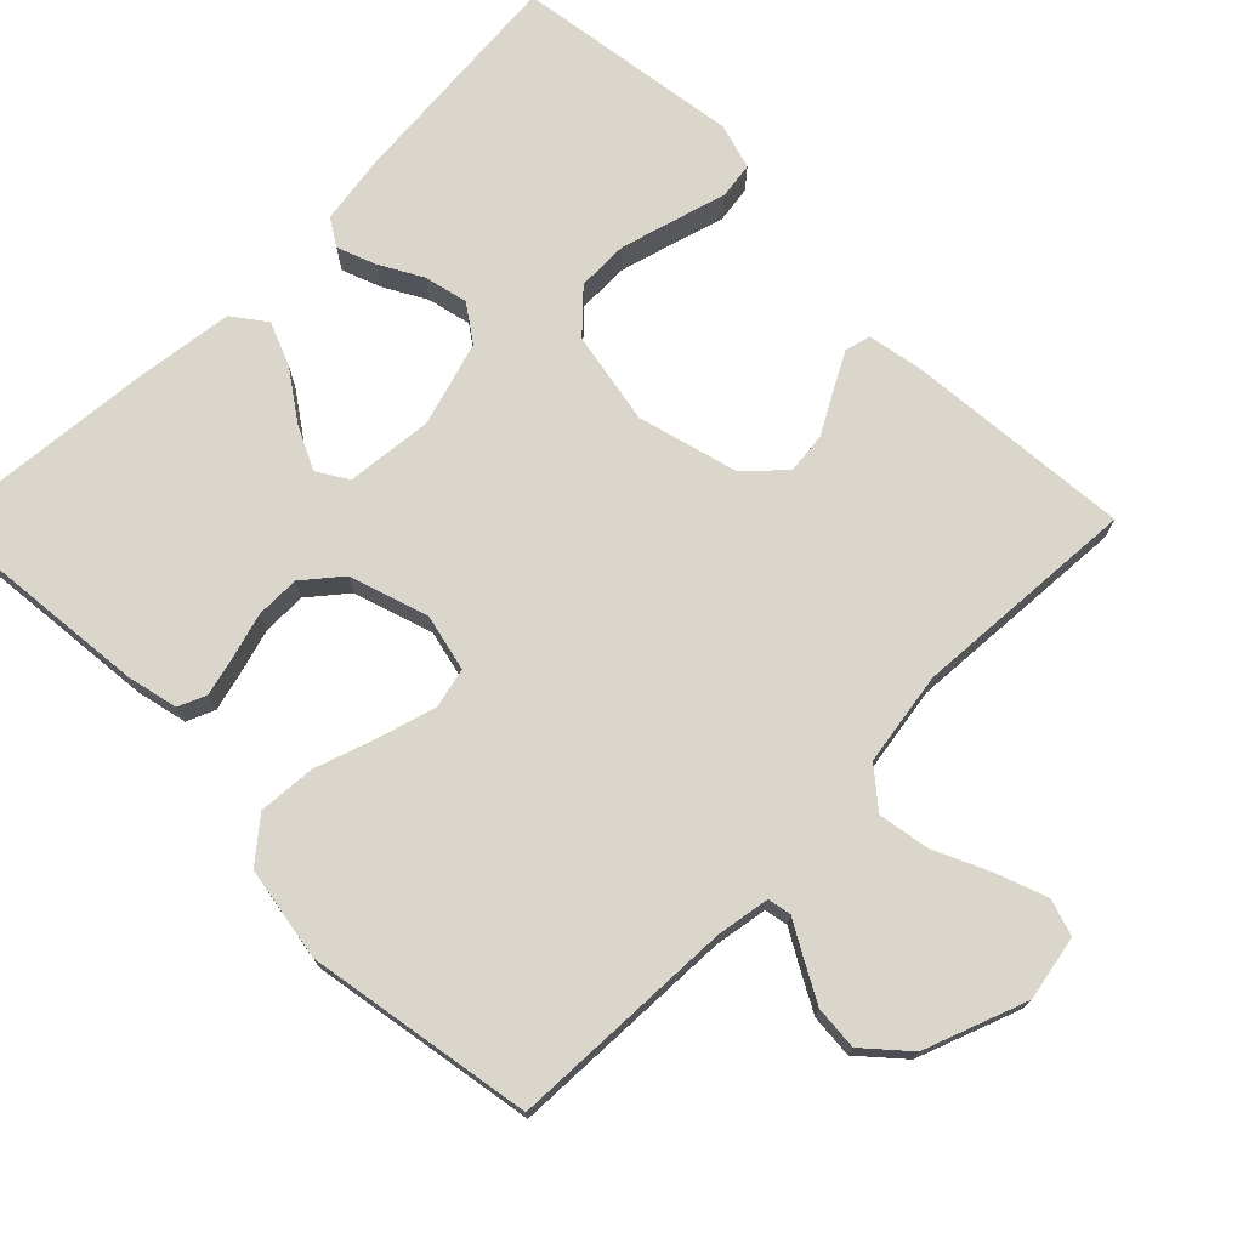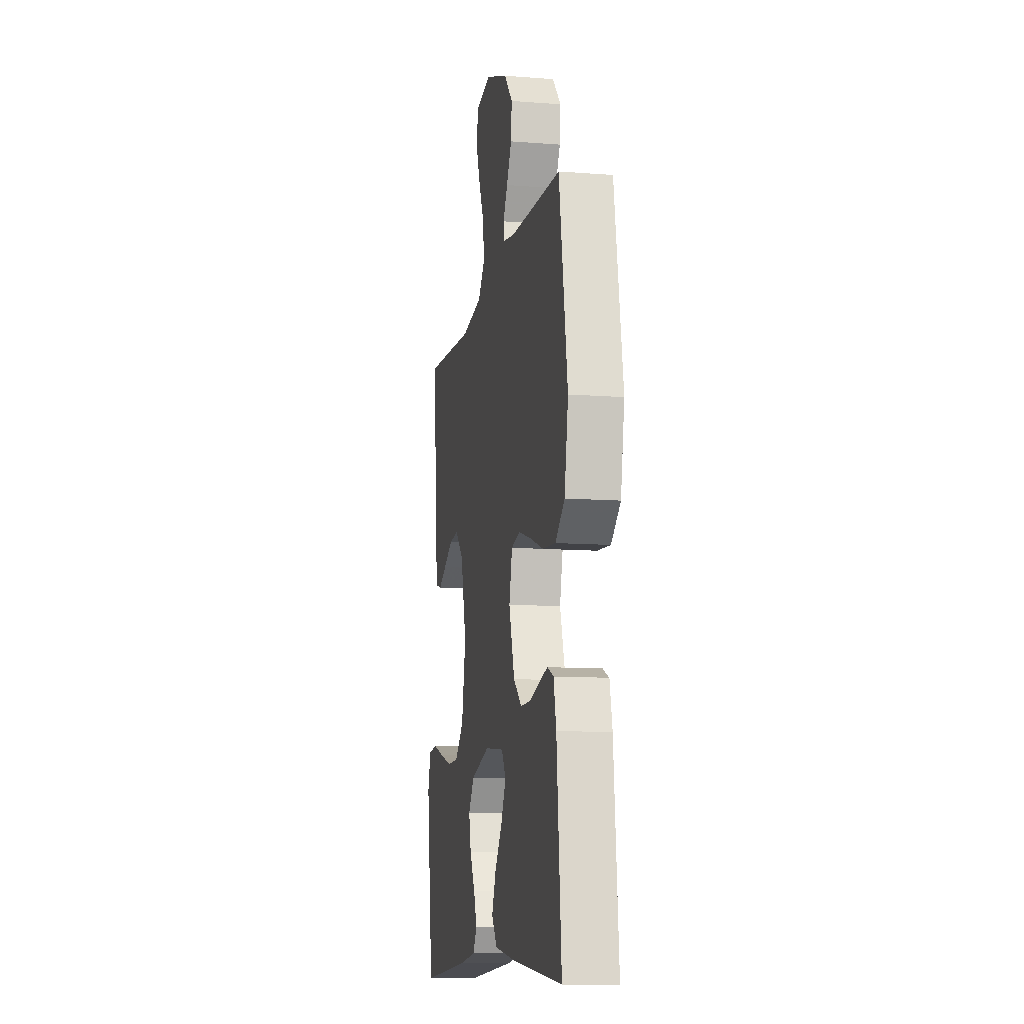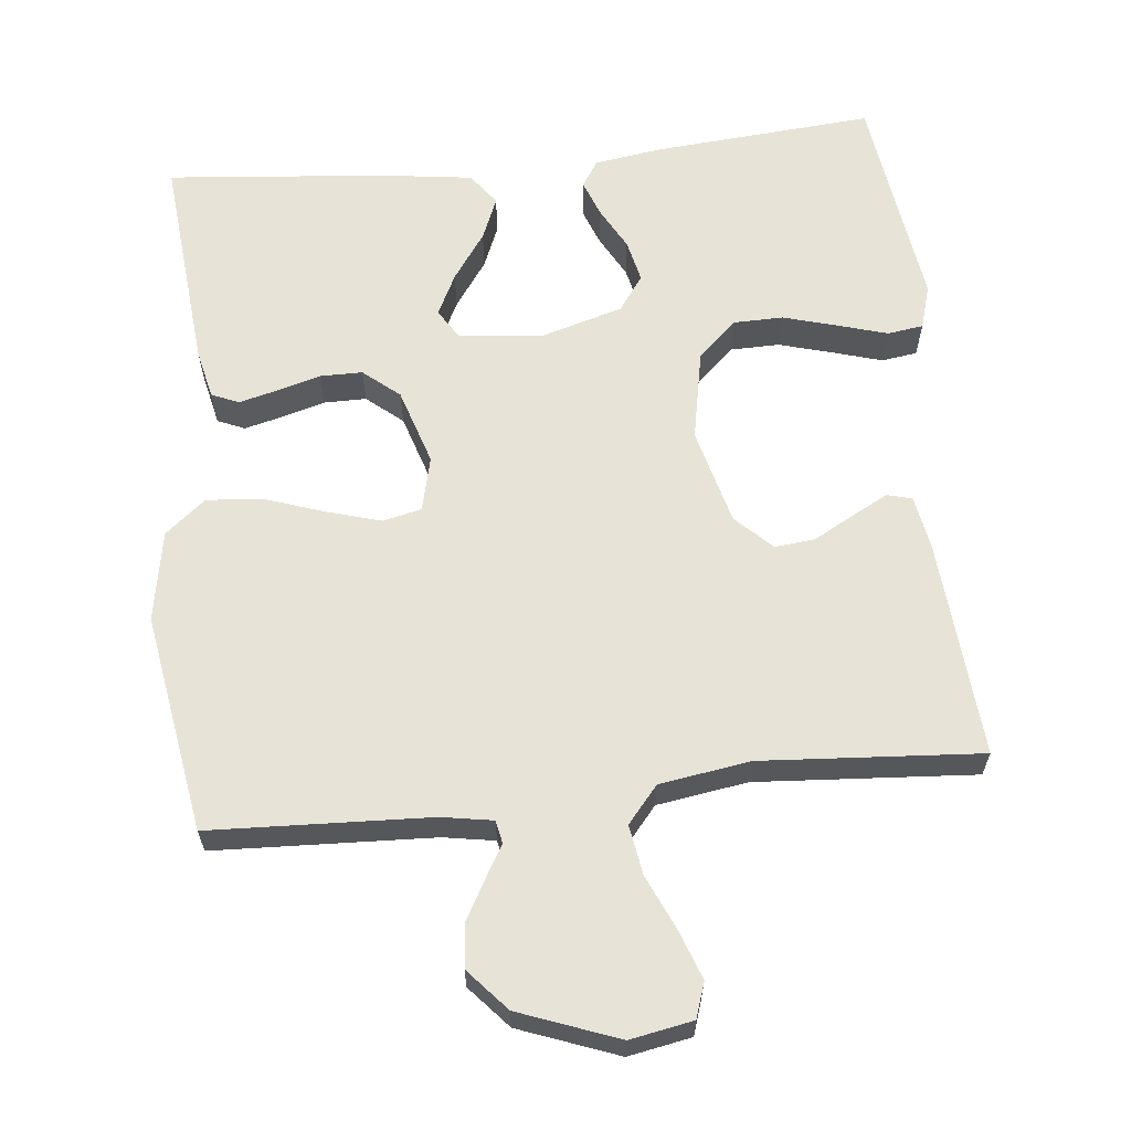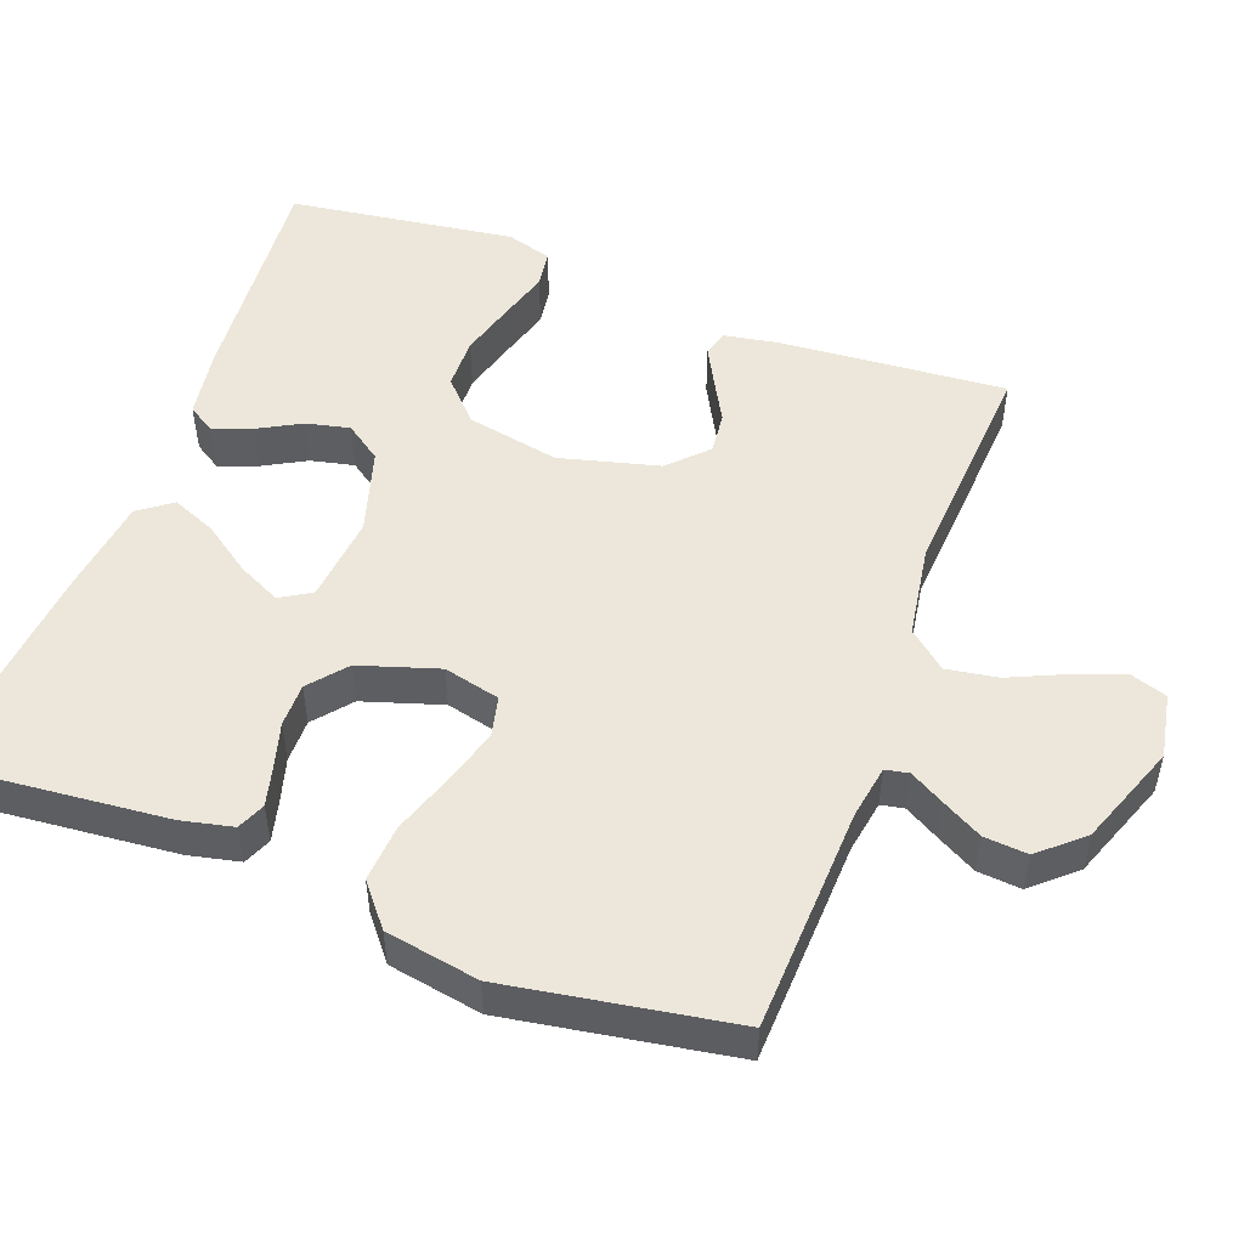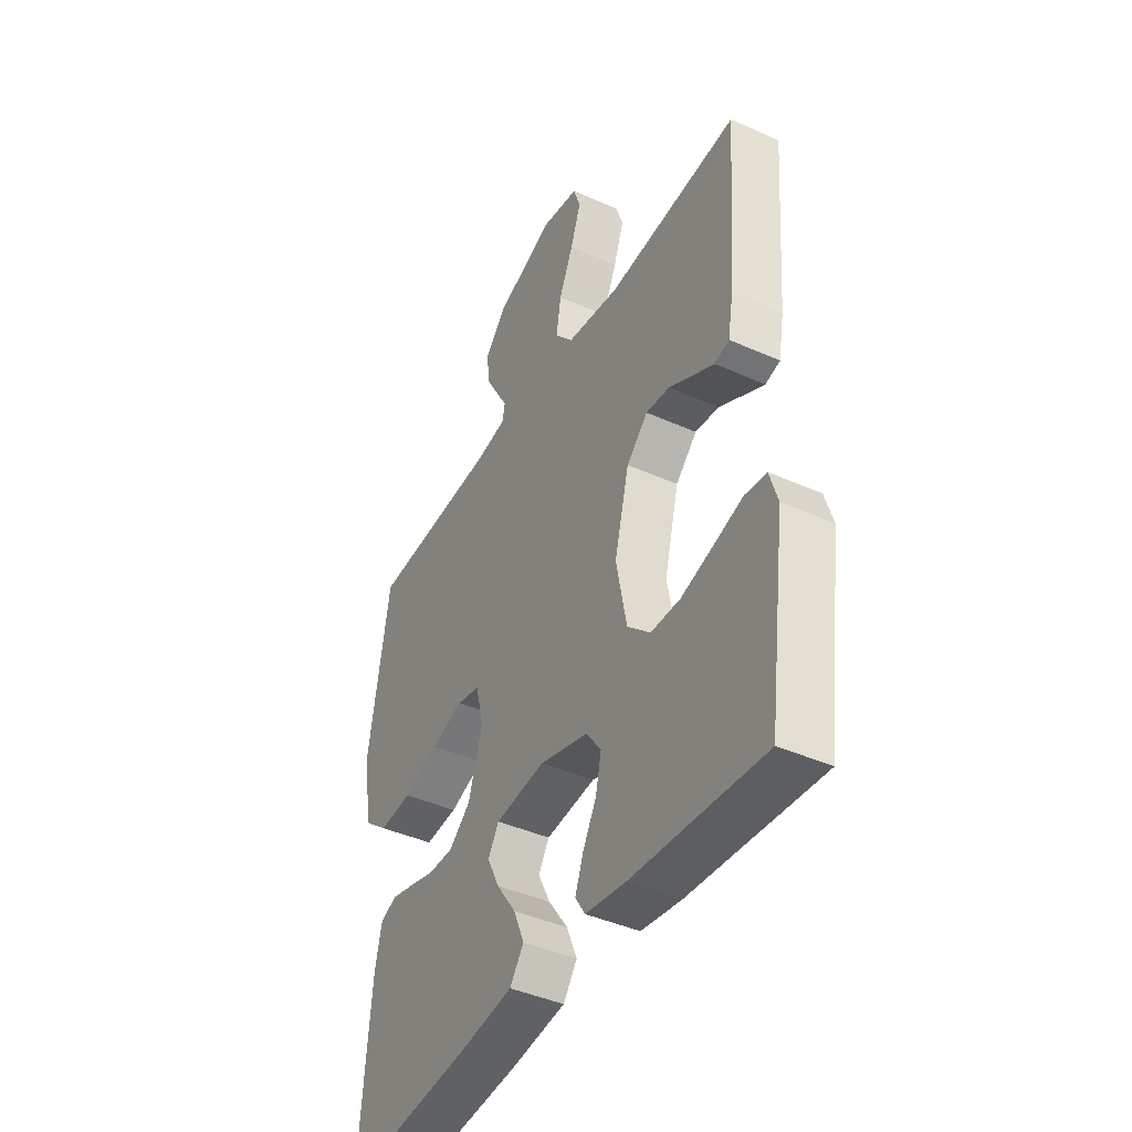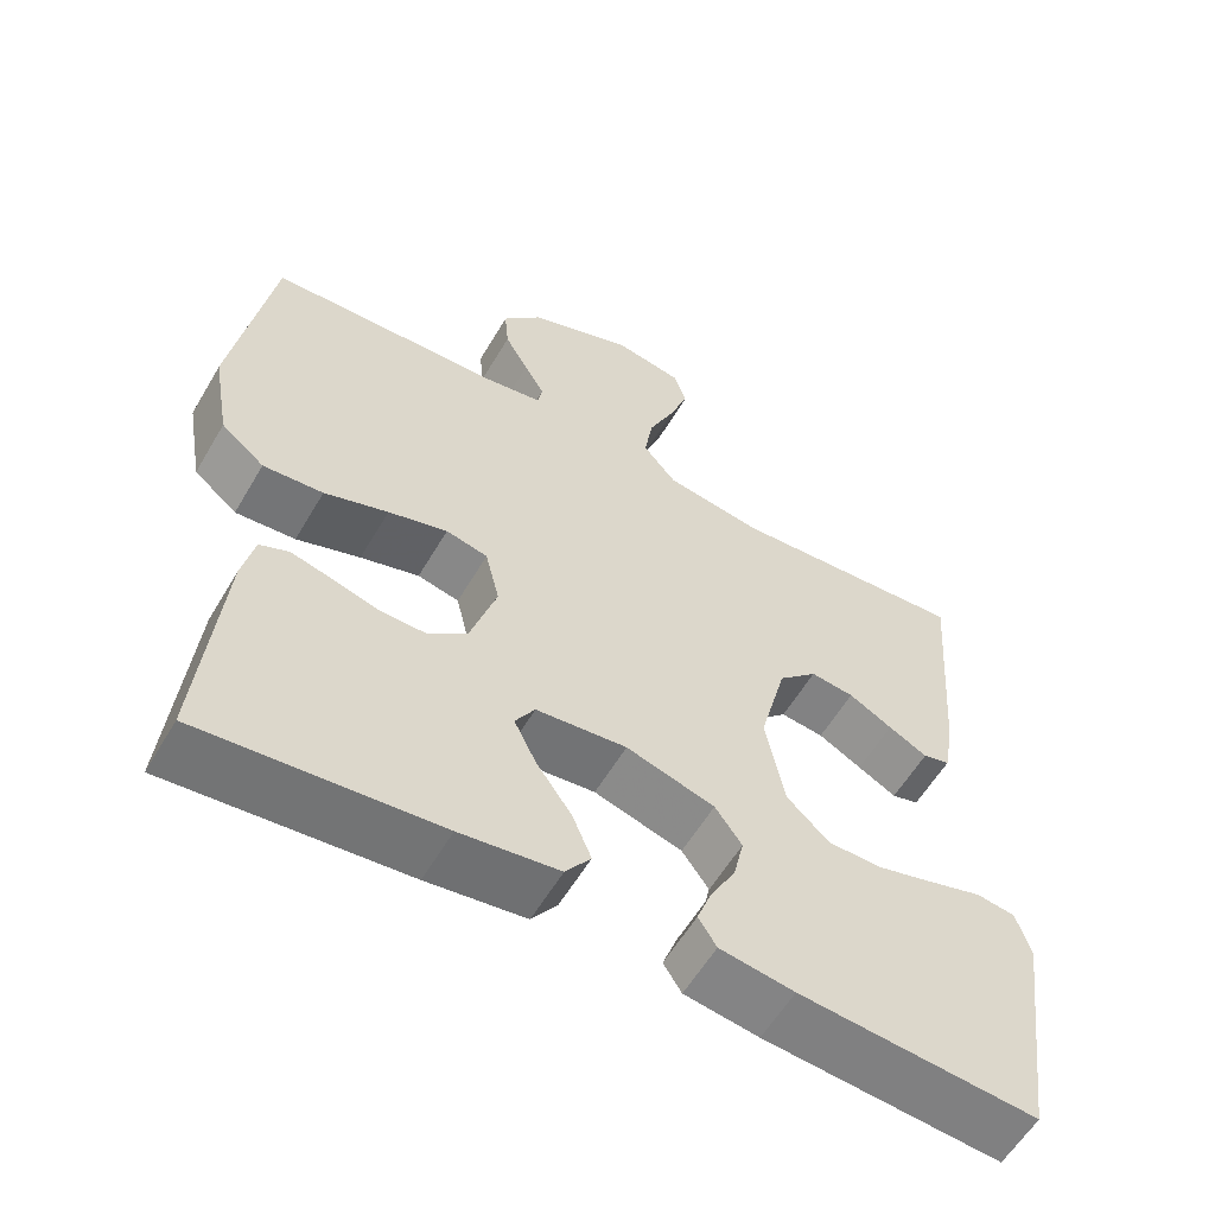
<metadata>
{"format":"obj","ext":"obj","renderer":"f3d","projection":"perspective","resolution":1024,"background":"white","views":[{"elev":73.6,"azim":-45.2,"up":"+Y"},{"elev":-11.0,"azim":-100.8,"up":"+Z"},{"elev":62.7,"azim":-6.0,"up":"+Y"},{"elev":51.1,"azim":-69.7,"up":"+Y"},{"elev":-42.3,"azim":61.8,"up":"+Z"},{"elev":-58.4,"azim":-30.3,"up":"+Z"}]}
</metadata>
<code>
v -0.5 0.07 0.5
v -0.2 0.07 0.513
v -0.13 0.07 0.525
v -0.124 0.07 0.556
v -0.15 0.07 0.601
v -0.18 0.07 0.655
v -0.185 0.07 0.713
v -0.135 0.07 0.77
v 0 0.07 0.821
v 0.086 0.07 0.805
v 0.102 0.07 0.757
v 0.078 0.07 0.69
v 0.045 0.07 0.616
v 0.034 0.07 0.548
v 0.076 0.07 0.498
v 0.2 0.07 0.479
v 0.5 0.07 0.5
v 0.477 0.07 0.2
v 0.464 0.07 0.127
v 0.43 0.07 0.118
v 0.381 0.07 0.144
v 0.326 0.07 0.174
v 0.271 0.07 0.18
v 0.222 0.07 0.132
v 0.188 0.07 0
v 0.212 0.07 -0.123
v 0.265 0.07 -0.173
v 0.333 0.07 -0.174
v 0.407 0.07 -0.153
v 0.474 0.07 -0.133
v 0.523 0.07 -0.14
v 0.541 0.07 -0.2
v 0.5 0.07 -0.5
v 0.2 0.07 -0.476
v 0.106 0.07 -0.462
v 0.083 0.07 -0.426
v 0.102 0.07 -0.375
v 0.133 0.07 -0.318
v 0.146 0.07 -0.26
v 0.112 0.07 -0.212
v 0 0.07 -0.179
v -0.115 0.07 -0.191
v -0.14 0.07 -0.232
v -0.112 0.07 -0.289
v -0.067 0.07 -0.353
v -0.043 0.07 -0.411
v -0.075 0.07 -0.455
v -0.2 0.07 -0.472
v -0.5 0.07 -0.5
v -0.473 0.07 -0.2
v -0.458 0.07 -0.132
v -0.421 0.07 -0.116
v -0.369 0.07 -0.129
v -0.309 0.07 -0.146
v -0.251 0.07 -0.146
v -0.202 0.07 -0.105
v -0.169 0.07 0
v -0.187 0.07 0.075
v -0.24 0.07 0.087
v -0.315 0.07 0.065
v -0.396 0.07 0.037
v -0.472 0.07 0.031
v -0.527 0.07 0.076
v -0.549 0.07 0.2
v -0.5 0 0.5
v -0.2 0 0.513
v -0.13 0 0.525
v -0.124 0 0.556
v -0.15 0 0.601
v -0.18 0 0.655
v -0.185 0 0.713
v -0.135 0 0.77
v 0 0 0.821
v 0.086 0 0.805
v 0.102 0 0.757
v 0.078 0 0.69
v 0.045 0 0.616
v 0.034 0 0.548
v 0.076 0 0.498
v 0.2 0 0.479
v 0.5 0 0.5
v 0.477 0 0.2
v 0.464 0 0.127
v 0.43 0 0.118
v 0.381 0 0.144
v 0.326 0 0.174
v 0.271 0 0.18
v 0.222 0 0.132
v 0.188 0 0
v 0.212 0 -0.123
v 0.265 0 -0.173
v 0.333 0 -0.174
v 0.407 0 -0.153
v 0.474 0 -0.133
v 0.523 0 -0.14
v 0.541 0 -0.2
v 0.5 0 -0.5
v 0.2 0 -0.476
v 0.106 0 -0.462
v 0.083 0 -0.426
v 0.102 0 -0.375
v 0.133 0 -0.318
v 0.146 0 -0.26
v 0.112 0 -0.212
v 0 0 -0.179
v -0.115 0 -0.191
v -0.14 0 -0.232
v -0.112 0 -0.289
v -0.067 0 -0.353
v -0.043 0 -0.411
v -0.075 0 -0.455
v -0.2 0 -0.472
v -0.5 0 -0.5
v -0.473 0 -0.2
v -0.458 0 -0.132
v -0.421 0 -0.116
v -0.369 0 -0.129
v -0.309 0 -0.146
v -0.251 0 -0.146
v -0.202 0 -0.105
v -0.169 0 0
v -0.187 0 0.075
v -0.24 0 0.087
v -0.315 0 0.065
v -0.396 0 0.037
v -0.472 0 0.031
v -0.527 0 0.076
v -0.549 0 0.2
f 63 64 1 2
f 60 61 62 63
f 59 60 63 2
f 58 59 2 3
f 57 58 3 4
f 51 52 53 54
f 49 50 51 54
f 49 54 55
f 48 49 55 56
f 44 45 46 47
f 43 44 47 48
f 35 36 37 38
f 35 38 39
f 34 35 39
f 33 34 39
f 32 33 39 40
f 29 30 31 32
f 28 29 32
f 27 28 32 40
f 19 20 21 22
f 17 18 19 22
f 16 17 22 23
f 15 16 23 24
f 10 11 12 13
f 8 9 10 13
f 8 13 14
f 7 8 14
f 4 5 6 7
f 4 7 14 15
f 43 48 56 57
f 42 43 57 4
f 41 42 4 15
f 26 27 40 41
f 25 26 41 15
f 15 24 25
f 66 65 128 127
f 127 126 125 124
f 66 127 124 123
f 67 66 123 122
f 68 67 122 121
f 118 117 116 115
f 118 115 114 113
f 119 118 113
f 120 119 113 112
f 111 110 109 108
f 112 111 108 107
f 102 101 100 99
f 103 102 99
f 103 99 98
f 103 98 97
f 104 103 97 96
f 96 95 94 93
f 96 93 92
f 104 96 92 91
f 86 85 84 83
f 86 83 82 81
f 87 86 81 80
f 88 87 80 79
f 77 76 75 74
f 77 74 73 72
f 78 77 72
f 78 72 71
f 71 70 69 68
f 79 78 71 68
f 121 120 112 107
f 68 121 107 106
f 79 68 106 105
f 105 104 91 90
f 79 105 90 89
f 89 88 79
f 1 65 66 2
f 2 66 67 3
f 3 67 68 4
f 4 68 69 5
f 5 69 70 6
f 6 70 71 7
f 7 71 72 8
f 8 72 73 9
f 9 73 74 10
f 10 74 75 11
f 11 75 76 12
f 12 76 77 13
f 13 77 78 14
f 14 78 79 15
f 15 79 80 16
f 16 80 81 17
f 17 81 82 18
f 18 82 83 19
f 19 83 84 20
f 20 84 85 21
f 21 85 86 22
f 22 86 87 23
f 23 87 88 24
f 24 88 89 25
f 25 89 90 26
f 26 90 91 27
f 27 91 92 28
f 28 92 93 29
f 29 93 94 30
f 30 94 95 31
f 31 95 96 32
f 32 96 97 33
f 33 97 98 34
f 34 98 99 35
f 35 99 100 36
f 36 100 101 37
f 37 101 102 38
f 38 102 103 39
f 39 103 104 40
f 40 104 105 41
f 41 105 106 42
f 42 106 107 43
f 43 107 108 44
f 44 108 109 45
f 45 109 110 46
f 46 110 111 47
f 47 111 112 48
f 48 112 113 49
f 49 113 114 50
f 50 114 115 51
f 51 115 116 52
f 52 116 117 53
f 53 117 118 54
f 54 118 119 55
f 55 119 120 56
f 56 120 121 57
f 57 121 122 58
f 58 122 123 59
f 59 123 124 60
f 60 124 125 61
f 61 125 126 62
f 62 126 127 63
f 63 127 128 64
f 64 128 65 1

</code>
